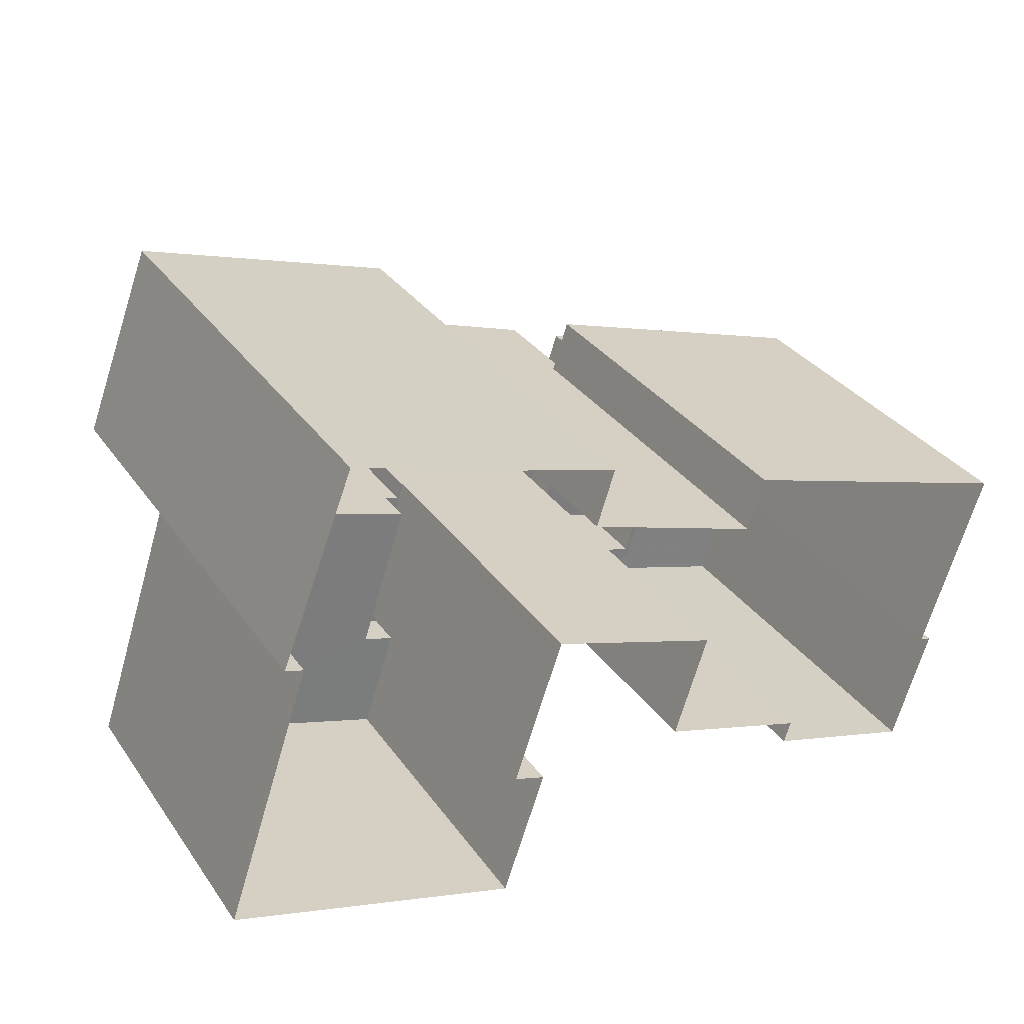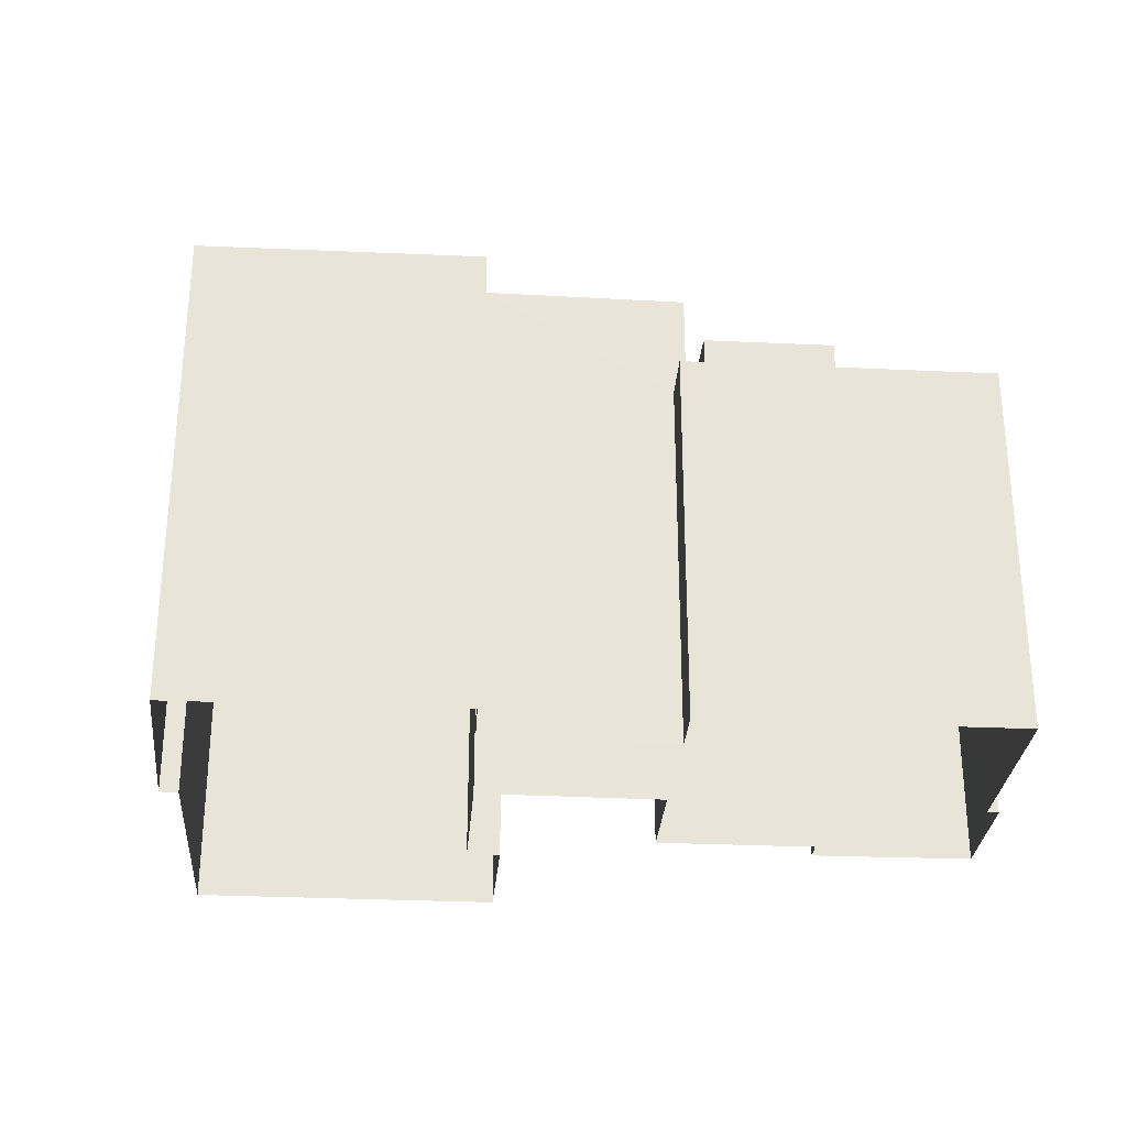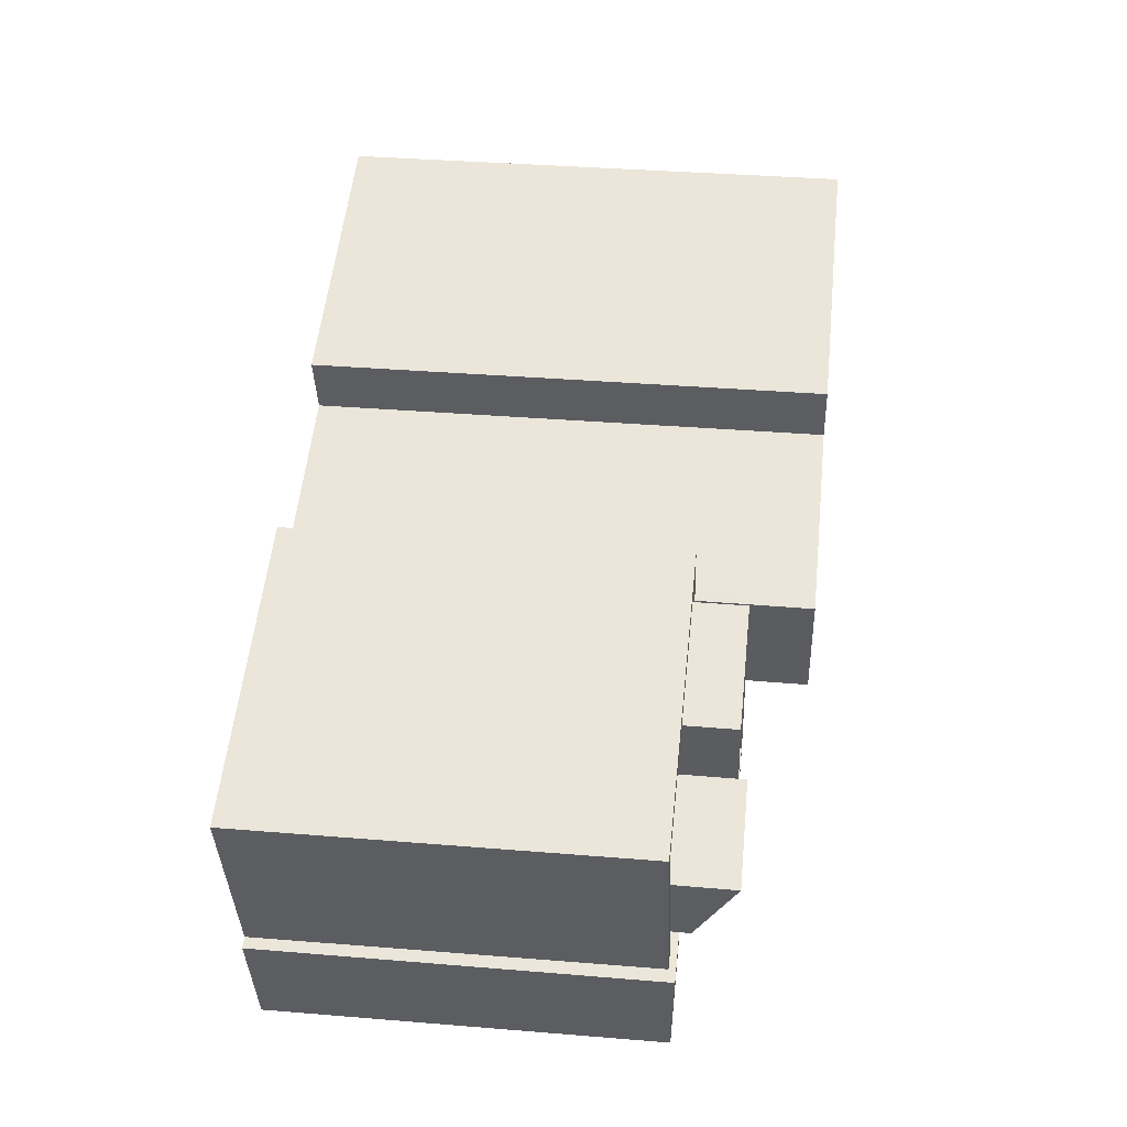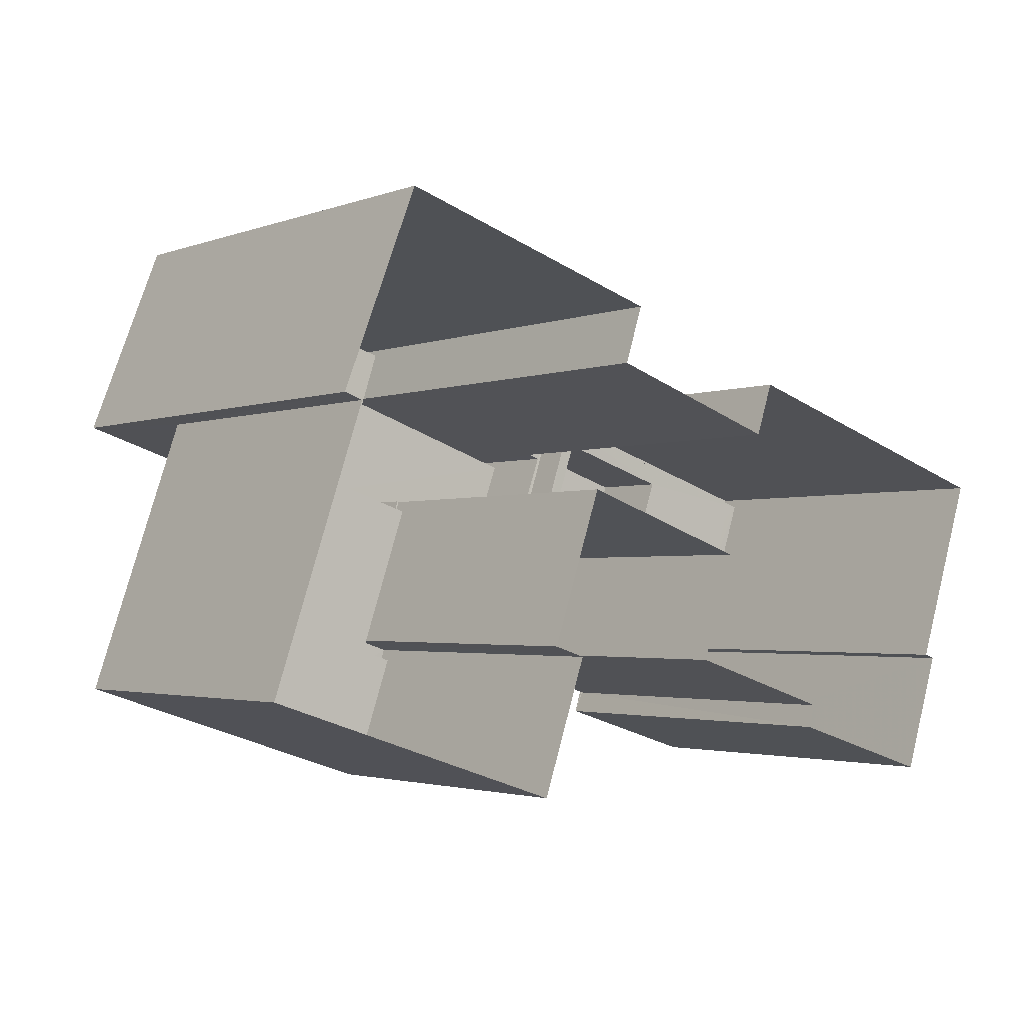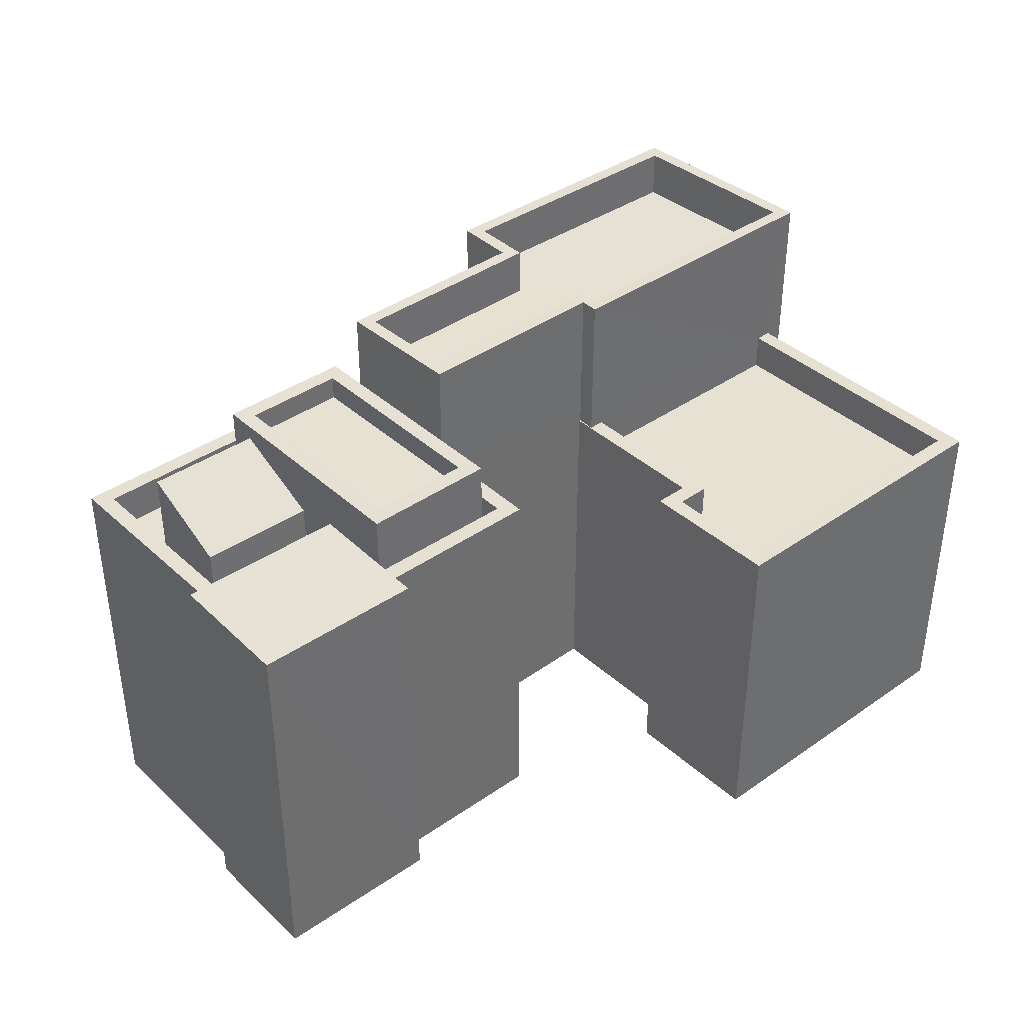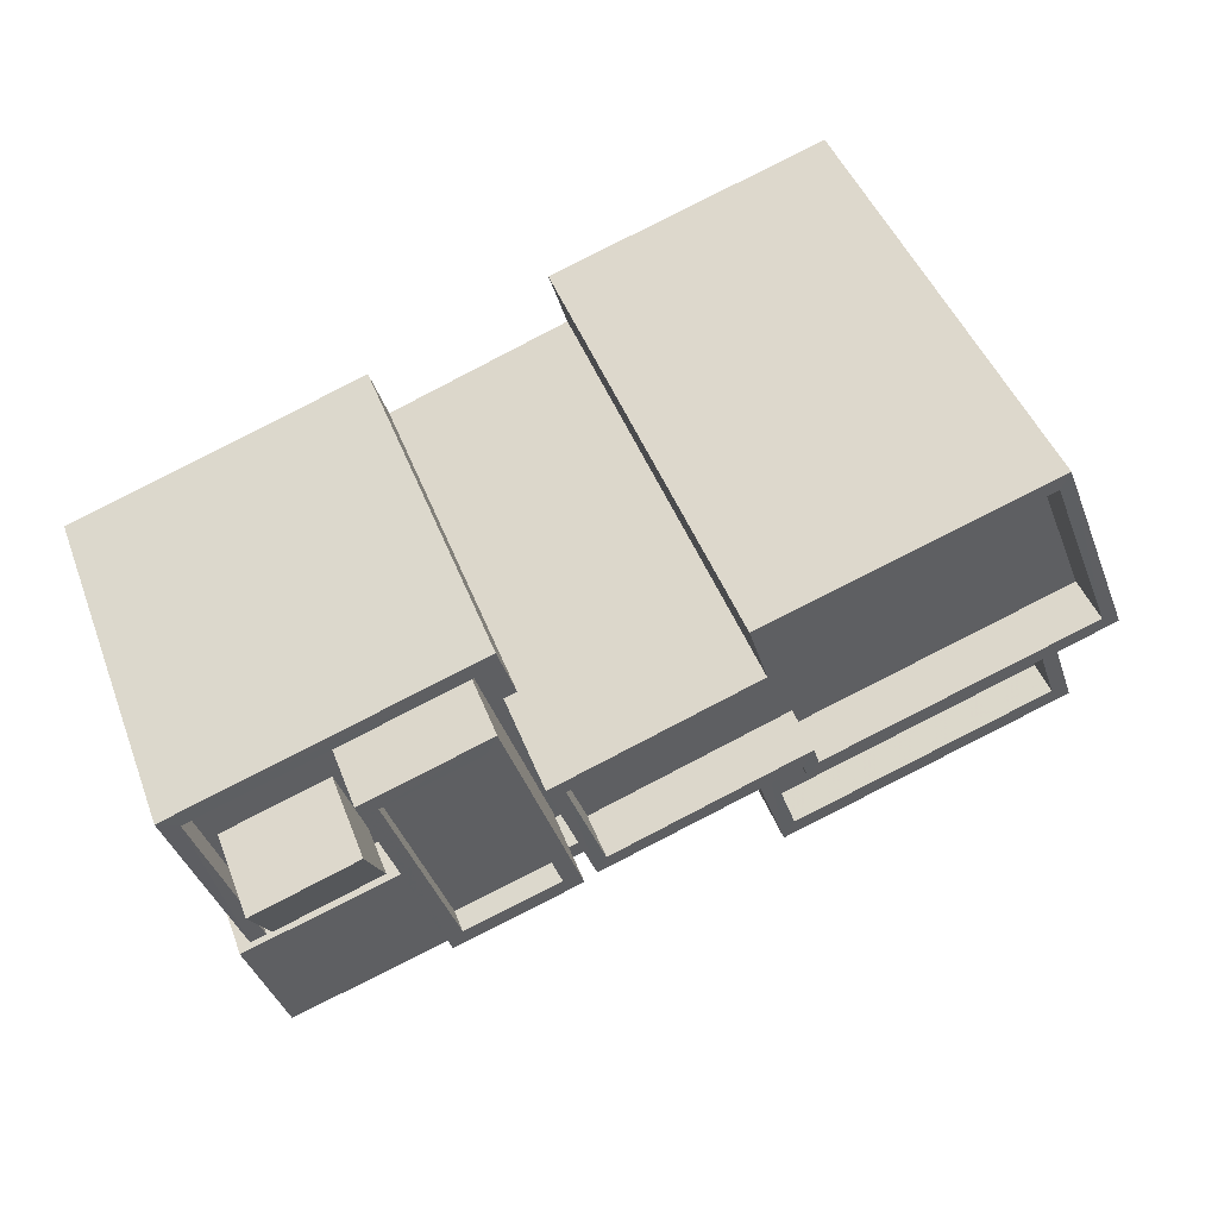
<metadata>
{"format":"obj","ext":"obj","renderer":"f3d","projection":"perspective","resolution":1024,"background":"white","views":[{"elev":33.0,"azim":150.2,"up":"+Y"},{"elev":-28.7,"azim":-165.9,"up":"+Z"},{"elev":35.7,"azim":-83.7,"up":"+Y"},{"elev":-2.4,"azim":142.3,"up":"+Y"},{"elev":38.8,"azim":-23.0,"up":"+Z"},{"elev":45.1,"azim":-20.0,"up":"+Y"}]}
</metadata>
<code>
v -8.835e+04 -1.004e+05 2.558
v -8.835e+04 -1.004e+05 2.558
v -8.835e+04 -1.004e+05 2.558
v -8.835e+04 -1.004e+05 2.558
v -8.835e+04 -1.004e+05 2.558
v -8.835e+04 -1.004e+05 2.559
v -8.834e+04 -1.004e+05 2.559
v -8.835e+04 -1.004e+05 2.559
v -8.836e+04 -1.004e+05 2.558
v -8.836e+04 -1.004e+05 2.558
v -8.836e+04 -1.004e+05 2.558
v -8.836e+04 -1.004e+05 2.558
v -8.836e+04 -1.004e+05 2.559
v -8.836e+04 -1.004e+05 2.558
v -8.836e+04 -1.004e+05 2.559
v -8.836e+04 -1.004e+05 2.559
v -8.835e+04 -1.004e+05 2.558
v -8.835e+04 -1.004e+05 2.559
v -8.835e+04 -1.004e+05 2.558
v -8.835e+04 -1.004e+05 2.559
v -8.836e+04 -1.004e+05 10.01
v -8.836e+04 -1.004e+05 10.77
v -8.836e+04 -1.004e+05 10.79
v -8.836e+04 -1.004e+05 9.994
v -8.836e+04 -1.004e+05 8.976
v -8.836e+04 -1.004e+05 8.975
v -8.836e+04 -1.004e+05 8.976
v -8.836e+04 -1.004e+05 8.975
v -8.836e+04 -1.004e+05 8.976
v -8.836e+04 -1.004e+05 8.976
v -8.836e+04 -1.004e+05 8.976
v -8.836e+04 -1.004e+05 8.975
v -8.836e+04 -1.004e+05 8.975
v -8.835e+04 -1.004e+05 8.976
v -8.835e+04 -1.004e+05 8.976
v -8.836e+04 -1.004e+05 8.976
v -8.836e+04 -1.004e+05 8.976
v -8.836e+04 -1.004e+05 8.976
v -8.836e+04 -1.004e+05 8.975
v -8.836e+04 -1.004e+05 8.976
v -8.836e+04 -1.004e+05 8.975
v -8.836e+04 -1.004e+05 9.676
v -8.835e+04 -1.004e+05 9.676
v -8.835e+04 -1.004e+05 9.676
v -8.836e+04 -1.004e+05 9.676
v -8.836e+04 -1.004e+05 9.675
v -8.836e+04 -1.004e+05 9.676
v -8.836e+04 -1.004e+05 9.675
v -8.836e+04 -1.004e+05 9.676
v -8.836e+04 -1.004e+05 9.675
v -8.836e+04 -1.004e+05 9.675
v -8.836e+04 -1.004e+05 9.675
v -8.835e+04 -1.004e+05 9.676
v -8.836e+04 -1.004e+05 9.675
v -8.835e+04 -1.004e+05 9.676
v -8.836e+04 -1.004e+05 10.17
v -8.836e+04 -1.004e+05 10.17
v -8.836e+04 -1.004e+05 10.17
v -8.835e+04 -1.004e+05 10.17
v -8.836e+04 -1.004e+05 10.62
v -8.836e+04 -1.004e+05 10.62
v -8.836e+04 -1.004e+05 10.62
v -8.836e+04 -1.004e+05 10.62
v -8.835e+04 -1.004e+05 10.62
v -8.835e+04 -1.004e+05 10.62
v -8.836e+04 -1.004e+05 10.62
v -8.836e+04 -1.004e+05 10.62
v -8.836e+04 -1.004e+05 9.734
v -8.836e+04 -1.004e+05 9.734
v -8.836e+04 -1.004e+05 9.801
v -8.836e+04 -1.004e+05 9.8
v -8.835e+04 -1.004e+05 8.171
v -8.835e+04 -1.004e+05 8.171
v -8.835e+04 -1.004e+05 8.171
v -8.834e+04 -1.004e+05 8.172
v -8.835e+04 -1.004e+05 8.172
v -8.835e+04 -1.004e+05 8.171
v -8.835e+04 -1.004e+05 8.871
v -8.835e+04 -1.004e+05 8.871
v -8.835e+04 -1.004e+05 8.871
v -8.835e+04 -1.004e+05 8.871
v -8.835e+04 -1.004e+05 8.871
v -8.835e+04 -1.004e+05 8.871
v -8.835e+04 -1.004e+05 8.872
v -8.834e+04 -1.004e+05 8.872
v -8.834e+04 -1.004e+05 8.872
v -8.835e+04 -1.004e+05 8.871
v -8.835e+04 -1.004e+05 8.871
v -8.835e+04 -1.004e+05 8.871
v -8.835e+04 -1.004e+05 8.871
v -8.835e+04 -1.004e+05 8.872
v -8.836e+04 -1.004e+05 11.72
v -8.835e+04 -1.004e+05 11.72
v -8.836e+04 -1.004e+05 11.72
v -8.835e+04 -1.004e+05 11.72
v -8.835e+04 -1.004e+05 11.72
v -8.835e+04 -1.004e+05 11.72
v -8.835e+04 -1.004e+05 11.72
v -8.835e+04 -1.004e+05 11.72
v -8.835e+04 -1.004e+05 11.72
v -8.835e+04 -1.004e+05 11.72
v -8.835e+04 -1.004e+05 11.72
v -8.835e+04 -1.004e+05 11.72
v -8.835e+04 -1.004e+05 11.72
v -8.835e+04 -1.004e+05 11.72
v -8.835e+04 -1.004e+05 10.82
v -8.835e+04 -1.004e+05 10.82
v -8.835e+04 -1.004e+05 10.82
v -8.836e+04 -1.004e+05 10.82
v -8.835e+04 -1.004e+05 10.82
v -8.835e+04 -1.004e+05 10.82
v -8.835e+04 -1.004e+05 10.82
v -8.835e+04 -1.004e+05 10.82
v -8.835e+04 -1.004e+05 11.72
v -8.835e+04 -1.004e+05 11.72
f 1 2 3
f 4 3 5
f 6 2 7
f 8 6 7
f 9 10 11
f 9 11 12
f 13 14 12
f 13 15 16
f 11 5 17
f 18 6 8
f 15 19 20
f 17 2 6
f 19 11 17
f 3 2 5
f 19 12 11
f 13 12 15
f 5 2 17
f 12 19 15
f 21 22 23
f 21 24 22
f 25 26 27
f 28 26 25
f 29 30 31
f 32 33 34
f 32 34 35
f 35 34 36
f 37 38 36
f 29 31 38
f 37 28 38
f 25 29 38
f 34 37 36
f 28 25 38
f 32 39 33
f 31 30 40
f 33 39 28
f 40 27 41
f 28 39 41
f 40 30 27
f 26 28 41
f 27 26 41
f 42 43 44
f 45 46 47
f 46 48 47
f 49 42 44
f 48 50 51
f 52 51 50
f 43 53 44
f 54 52 50
f 50 48 46
f 44 54 50
f 44 55 54
f 44 53 55
f 56 57 58
f 59 56 58
f 60 61 62
f 63 60 62
f 62 64 65
f 66 61 60
f 66 65 64
f 62 65 63
f 67 66 60
f 65 66 67
f 68 69 70
f 71 68 70
f 72 73 74
f 74 73 75
f 75 73 76
f 73 77 76
f 78 79 80
f 81 78 82
f 82 83 81
f 79 84 80
f 85 84 86
f 87 85 88
f 88 85 86
f 89 82 78
f 89 78 90
f 91 84 85
f 80 84 91
f 78 80 90
f 92 93 94
f 95 92 94
f 96 97 98
f 99 96 98
f 100 97 96
f 101 100 102
f 101 103 93
f 104 95 94
f 102 100 96
f 105 101 102
f 94 93 103
f 103 101 105
f 106 107 108
f 109 110 108
f 111 107 112
f 111 112 113
f 109 108 111
f 108 107 111
f 99 98 114
f 104 114 95
f 95 114 115
f 114 98 115
f 27 23 22
f 25 27 22
f 24 25 22
f 24 29 25
f 30 29 24
f 21 30 24
f 27 30 21
f 23 27 21
f 12 48 9
f 12 47 48
f 48 10 9
f 48 51 10
f 11 10 51
f 52 11 51
f 19 53 43
f 20 19 43
f 15 20 43
f 42 15 43
f 49 44 35
f 36 49 35
f 45 41 46
f 45 40 41
f 50 41 39
f 50 46 41
f 39 32 50
f 32 35 44
f 50 32 44
f 63 59 58
f 63 65 59
f 60 58 57
f 60 63 58
f 67 57 56
f 67 60 57
f 65 56 59
f 65 67 56
f 37 61 28
f 37 62 61
f 28 66 33
f 28 61 66
f 66 64 34
f 33 66 34
f 34 62 37
f 34 64 62
f 31 70 38
f 70 45 71
f 71 47 14
f 14 47 12
f 40 45 31
f 45 47 71
f 70 31 45
f 36 38 49
f 15 42 16
f 38 70 49
f 16 42 69
f 49 70 69
f 42 49 69
f 16 68 13
f 16 69 68
f 68 14 13
f 68 71 14
f 76 85 75
f 76 91 85
f 80 76 77
f 80 91 76
f 73 80 77
f 73 90 80
f 89 90 73
f 72 89 73
f 74 75 85
f 87 74 85
f 79 18 8
f 84 79 8
f 78 6 18
f 79 78 18
f 81 17 6
f 78 81 6
f 86 84 8
f 7 86 8
f 88 86 7
f 2 88 7
f 83 101 81
f 19 17 81
f 53 101 93
f 53 93 55
f 19 81 53
f 81 101 53
f 89 72 87
f 89 100 82
f 100 87 97
f 72 74 87
f 1 88 2
f 97 88 1
f 87 88 97
f 100 89 87
f 5 52 95
f 95 52 92
f 5 11 52
f 92 52 54
f 115 4 5
f 95 115 5
f 115 3 4
f 115 98 3
f 98 1 3
f 98 97 1
f 83 100 101
f 83 82 100
f 92 55 93
f 92 54 55
f 96 107 106
f 102 96 106
f 102 106 108
f 105 102 108
f 105 108 110
f 103 105 110
f 94 110 109
f 94 103 110
f 94 109 111
f 104 94 111
f 104 111 113
f 114 104 113
f 99 113 112
f 99 114 113
f 99 112 107
f 96 99 107

</code>
